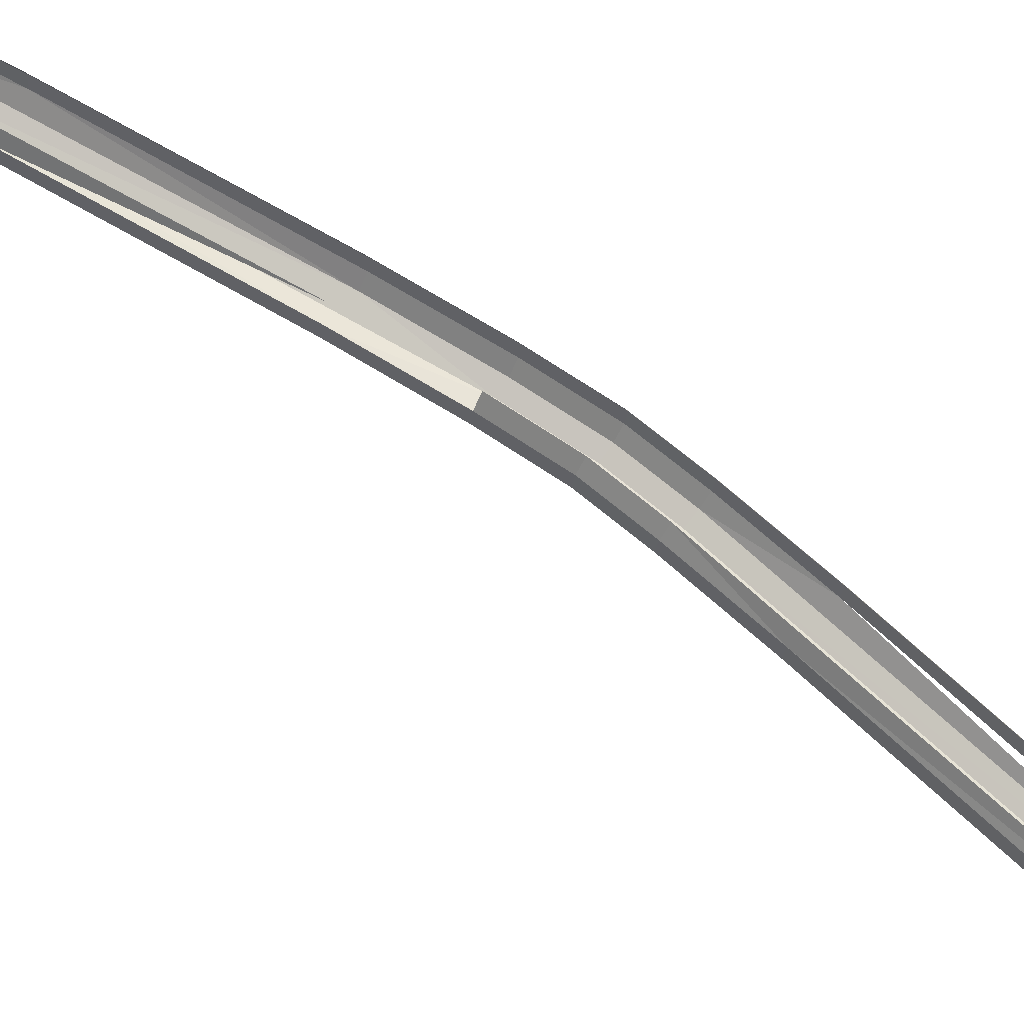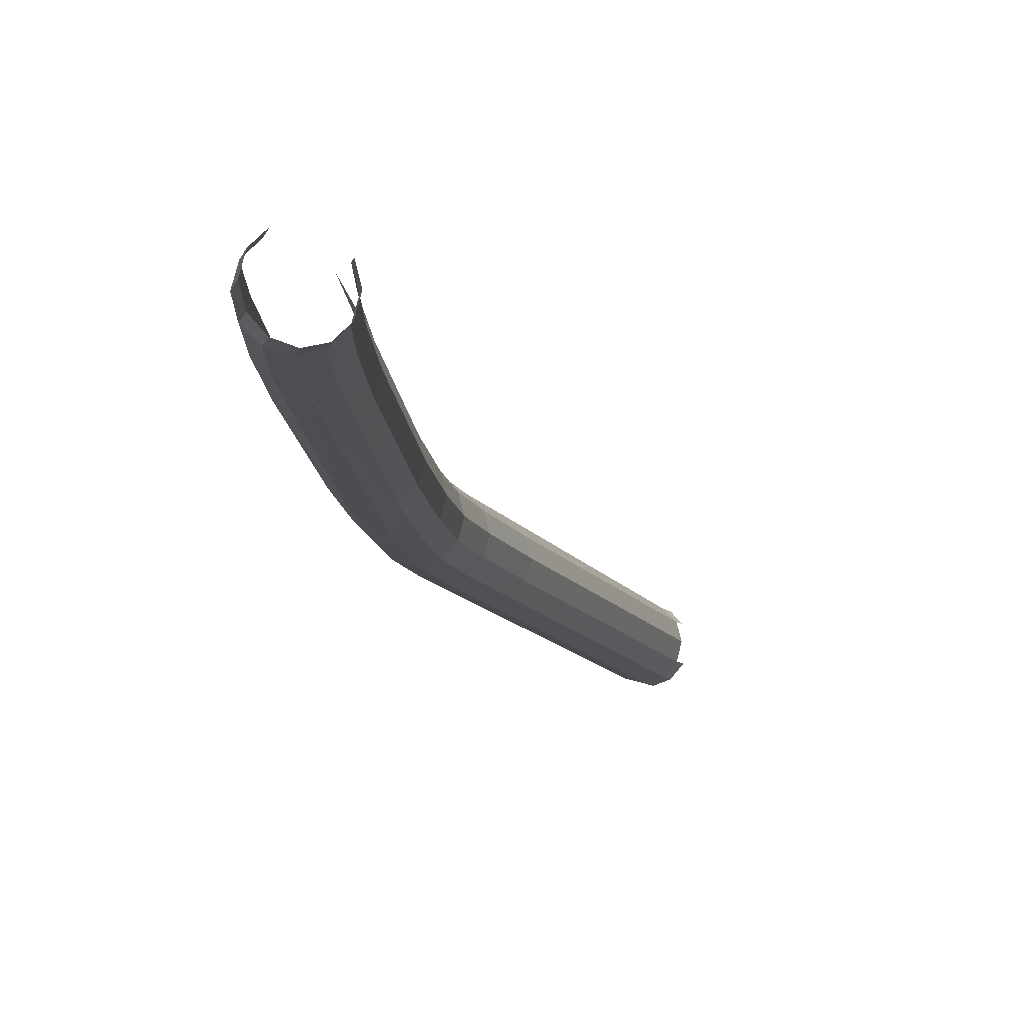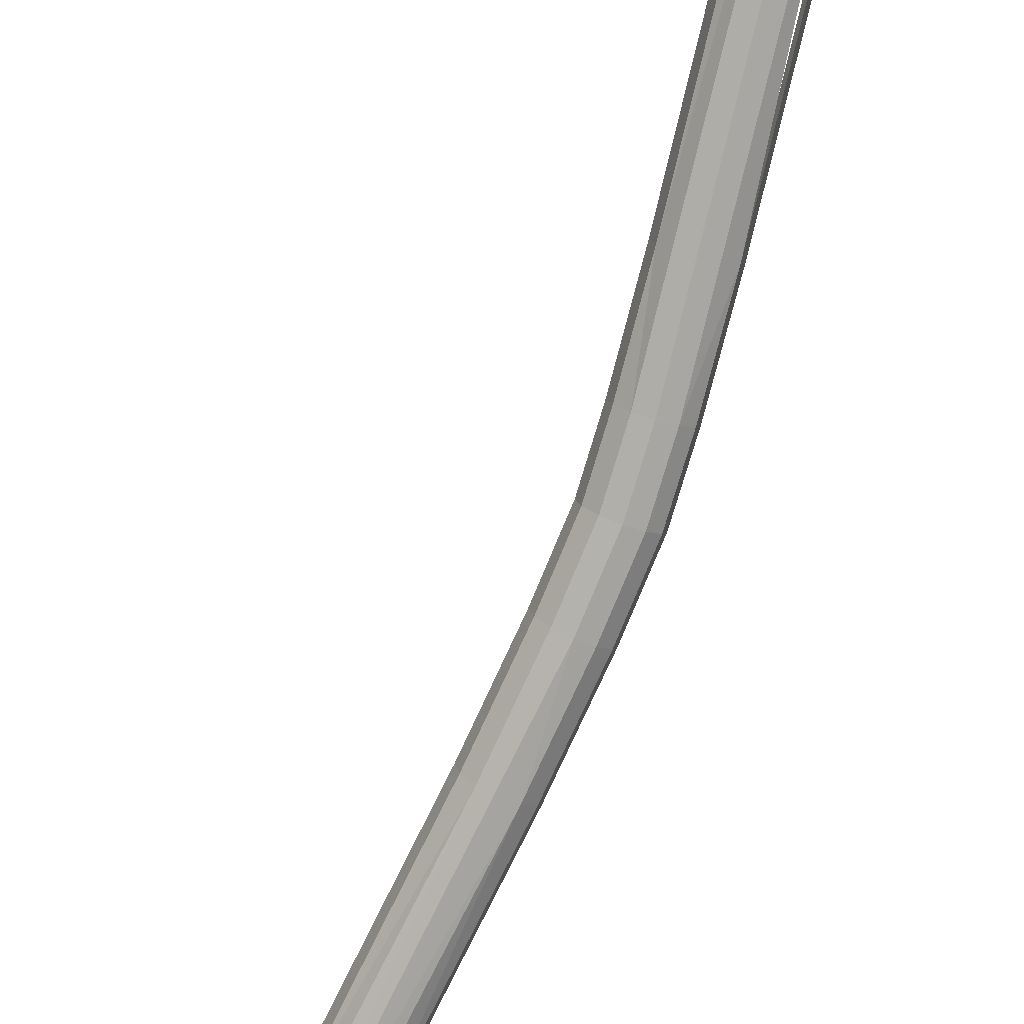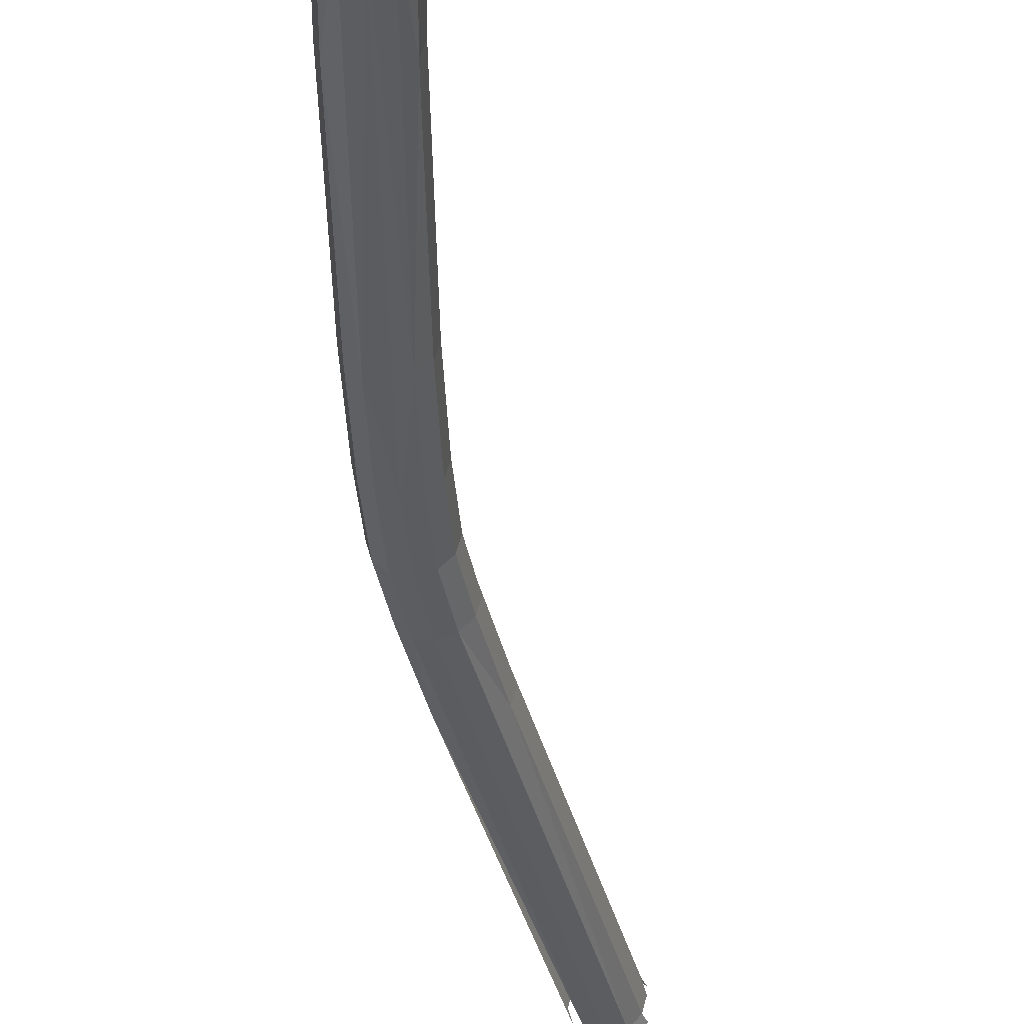
<metadata>
{"format":"obj","ext":"obj","renderer":"f3d","projection":"perspective","resolution":1024,"background":"white","views":[{"elev":74.2,"azim":-73.2,"up":"+Z"},{"elev":-10.1,"azim":171.2,"up":"+Z"},{"elev":-78.8,"azim":-39.0,"up":"+Z"},{"elev":-37.9,"azim":168.2,"up":"+Z"}]}
</metadata>
<code>
o LM_L_LCR2_Lsling2
v 14.5 -0.148 -36.18
v 14.28 3.701 -36.18
v 11.6 3.113 -36.92
v 11.76 0.0002209 -36.92
v 11.6 3.113 -36.92
v 8.918 2.525 -36.18
v 16.51 -0.2565 -34.17
v 16.24 4.131 -34.17
v 14.28 3.701 -36.18
v 11.76 0.0002209 -36.92
v 14.5 -0.148 -36.18
v 11.6 3.113 -36.92
v 14.5 -0.148 -36.18
v 16.51 -0.2565 -34.17
v 14.28 3.701 -36.18
v 9.025 0.1484 -36.18
v 11.76 0.0002209 -36.92
v 8.918 2.525 -36.18
v 9.025 0.1484 -36.18
v 8.918 2.525 -36.18
v 6.956 2.095 -34.17
v 17.24 -0.2963 -31.43
v 16.96 4.288 -31.43
v 16.24 4.131 -34.17
v 16.51 -0.2565 -34.17
v 17.24 -0.2963 -31.43
v 16.24 4.131 -34.17
v 7.02 0.257 -34.17
v 9.025 0.1484 -36.18
v 6.956 2.095 -34.17
v 16.24 4.131 -28.69
v 16.96 4.288 -31.43
v 17.24 -0.2963 -31.43
v 7.02 0.257 -34.17
v 6.956 2.095 -34.17
v 6.238 1.937 -31.43
v 9.794 -12.09 -36.92
v 11.76 0.0002209 -36.92
v 9.025 0.1484 -36.18
v 12.49 -12.58 -36.18
v 14.5 -0.148 -36.18
v 11.76 0.0002209 -36.92
v 6.286 0.2967 -31.43
v 7.02 0.257 -34.17
v 6.238 1.937 -31.43
v 16.51 -0.2565 -28.69
v 16.24 4.131 -28.69
v 17.24 -0.2963 -31.43
v 7.094 -11.6 -36.18
v 9.025 0.1484 -36.18
v 7.02 0.257 -34.17
v 14.28 3.701 -26.68
v 16.24 4.131 -28.69
v 16.51 -0.2565 -28.69
v 14.47 -12.93 -34.17
v 16.51 -0.2565 -34.17
v 14.5 -0.148 -36.18
v 6.286 0.2967 -31.43
v 6.238 1.937 -31.43
v 7.02 0.257 -28.69
v 6.238 1.937 -31.43
v 6.956 2.095 -28.69
v 7.02 0.257 -28.69
v 14.5 -0.148 -26.68
v 14.28 3.701 -26.68
v 16.51 -0.2565 -28.69
v 5.118 -11.24 -34.17
v 7.02 0.257 -34.17
v 6.286 0.2967 -31.43
v 15.19 -13.06 -31.43
v 17.24 -0.2963 -31.43
v 16.51 -0.2565 -34.17
v 12.49 -12.58 -36.18
v 11.76 0.0002209 -36.92
v 9.794 -12.09 -36.92
v 9.794 -12.09 -36.92
v 9.025 0.1484 -36.18
v 7.094 -11.6 -36.18
v 12.49 -12.58 -36.18
v 14.47 -12.93 -34.17
v 14.5 -0.148 -36.18
v 16.51 -0.2565 -28.69
v 17.24 -0.2963 -31.43
v 15.19 -13.06 -31.43
v 5.118 -11.24 -34.17
v 7.094 -11.6 -36.18
v 7.02 0.257 -34.17
v 14.47 -12.93 -34.17
v 15.19 -13.06 -31.43
v 16.51 -0.2565 -34.17
v 6.286 0.2967 -31.43
v 7.02 0.257 -28.69
v 5.118 -11.24 -28.69
v 4.395 -11.11 -31.43
v 5.118 -11.24 -34.17
v 6.286 0.2967 -31.43
v 4.395 -11.11 -31.43
v 6.286 0.2967 -31.43
v 5.118 -11.24 -28.69
v 14.47 -12.93 -28.69
v 16.51 -0.2565 -28.69
v 15.19 -13.06 -31.43
v 7.094 -11.6 -36.18
v 5.118 -11.24 -34.17
v 1.446 -29.66 -34.17
v 10.75 -31.6 -34.17
v 14.47 -12.93 -34.17
v 12.49 -12.58 -36.18
v 1.446 -29.66 -34.17
v 5.118 -11.24 -34.17
v 4.395 -11.11 -31.43
v 11.47 -31.75 -31.43
v 15.19 -13.06 -31.43
v 14.47 -12.93 -34.17
v 14.47 -12.93 -28.69
v 15.19 -13.06 -31.43
v 11.47 -31.75 -31.43
v 4.395 -11.11 -31.43
v 5.118 -11.24 -28.69
v 1.446 -29.66 -28.69
v 10.75 -31.6 -34.17
v 11.47 -31.75 -31.43
v 14.47 -12.93 -34.17
v 0.7268 -29.51 -31.43
v 1.446 -29.66 -34.17
v 4.395 -11.11 -31.43
v 0.7268 -29.51 -31.43
v 4.395 -11.11 -31.43
v 1.446 -29.66 -28.69
v 10.75 -31.6 -28.69
v 14.47 -12.93 -28.69
v 11.47 -31.75 -31.43
v 9.794 -12.09 -36.92
v 7.094 -11.6 -36.18
v -6.473 -74.01 -36.18
v 9.794 -12.09 -36.92
v -1.141 -75.3 -36.18
v 12.49 -12.58 -36.18
v 1.446 -29.66 -34.17
v -6.473 -74.01 -36.18
v 7.094 -11.6 -36.18
v 10.75 -31.6 -34.17
v 12.49 -12.58 -36.18
v -1.141 -75.3 -36.18
v 1.446 -29.66 -28.69
v 7.094 -11.6 -26.68
v -6.473 -74.01 -26.68
v 10.75 -31.6 -34.17
v 0.8112 -75.78 -34.17
v 11.47 -31.75 -31.43
v 0.7268 -29.51 -31.43
v -9.139 -73.36 -31.43
v 1.446 -29.66 -34.17
v -9.139 -73.36 -31.43
v 0.7268 -29.51 -31.43
v 1.446 -29.66 -28.69
v 0.8112 -75.78 -28.69
v 10.75 -31.6 -28.69
v 11.47 -31.75 -31.43
v -6.473 -74.01 -36.18
v -8.686 -93.95 -36.92
v 9.794 -12.09 -36.92
v -1.141 -75.3 -36.18
v 9.794 -12.09 -36.92
v -8.686 -93.95 -36.92
v 1.446 -29.66 -34.17
v -8.425 -73.54 -34.17
v -6.473 -74.01 -36.18
v -1.141 -75.3 -36.18
v 0.8112 -75.78 -34.17
v 10.75 -31.6 -34.17
v -9.139 -73.36 -31.43
v -8.425 -73.54 -34.17
v 1.446 -29.66 -34.17
v 0.8112 -75.78 -34.17
v 1.526 -75.95 -31.43
v 11.47 -31.75 -31.43
v 1.526 -75.95 -31.43
v 0.8112 -75.78 -28.69
v 11.47 -31.75 -31.43
v -8.425 -73.54 -28.69
v -9.139 -73.36 -31.43
v 1.446 -29.66 -28.69
v 0.8112 -75.78 -34.17
v -1.141 -75.3 -36.18
v -6.04 -94.67 -36.18
v -6.473 -74.01 -36.18
v -8.425 -73.54 -34.17
v -13.27 -92.69 -34.17
v 1.526 -75.95 -31.43
v 0.8112 -75.78 -34.17
v -4.103 -95.21 -34.17
v -8.425 -73.54 -34.17
v -9.139 -73.36 -31.43
v -13.98 -92.5 -31.43
v -13.98 -92.5 -31.43
v -9.139 -73.36 -31.43
v -8.425 -73.54 -28.69
v -6.473 -74.01 -36.18
v -11.33 -93.22 -36.18
v -8.686 -93.95 -36.92
v -8.686 -93.95 -36.92
v -6.04 -94.67 -36.18
v -1.141 -75.3 -36.18
v -4.103 -95.21 -28.69
v 0.8112 -75.78 -28.69
v 1.526 -75.95 -31.43
v -11.33 -93.22 -36.18
v -6.473 -74.01 -36.18
v -13.27 -92.69 -34.17
v -4.103 -95.21 -34.17
v 0.8112 -75.78 -34.17
v -6.04 -94.67 -36.18
v -13.27 -92.69 -34.17
v -8.425 -73.54 -34.17
v -13.98 -92.5 -31.43
v -3.394 -95.4 -31.43
v 1.526 -75.95 -31.43
v -4.103 -95.21 -34.17
v -3.394 -95.4 -31.43
v -4.103 -95.21 -28.69
v 1.526 -75.95 -31.43
v -13.27 -92.69 -28.69
v -13.98 -92.5 -31.43
v -8.425 -73.54 -28.69
v -8.686 -93.95 -36.92
v -11.33 -93.22 -36.18
v -15.22 -106.4 -36.18
v -6.04 -94.67 -36.18
v -8.686 -93.95 -36.92
v -12.63 -107.3 -36.92
v -11.33 -93.22 -36.18
v -13.27 -92.69 -34.17
v -17.11 -105.7 -34.17
v -4.103 -95.21 -34.17
v -6.04 -94.67 -36.18
v -10.04 -108.2 -36.18
v -13.27 -92.69 -34.17
v -13.98 -92.5 -31.43
v -17.81 -105.5 -31.43
v -3.394 -95.4 -31.43
v -4.103 -95.21 -34.17
v -8.147 -108.9 -34.17
v -12.63 -107.3 -36.92
v -8.686 -93.95 -36.92
v -15.22 -106.4 -36.18
v -10.04 -108.2 -36.18
v -6.04 -94.67 -36.18
v -12.63 -107.3 -36.92
v -15.22 -106.4 -36.18
v -11.33 -93.22 -36.18
v -17.11 -105.7 -34.17
v -17.81 -105.5 -31.43
v -13.98 -92.5 -31.43
v -13.27 -92.69 -28.69
v -8.147 -108.9 -34.17
v -4.103 -95.21 -34.17
v -10.04 -108.2 -36.18
v -17.11 -105.7 -34.17
v -13.27 -92.69 -34.17
v -17.81 -105.5 -31.43
v -8.147 -108.9 -28.69
v -4.103 -95.21 -28.69
v -3.394 -95.4 -31.43
v -17.11 -105.7 -28.69
v -13.27 -92.69 -28.69
v -11.33 -93.22 -26.68
v -7.453 -109.1 -31.43
v -3.394 -95.4 -31.43
v -8.147 -108.9 -34.17
v -17.11 -105.7 -28.69
v -17.81 -105.5 -31.43
v -13.27 -92.69 -28.69
v -7.453 -109.1 -31.43
v -8.147 -108.9 -28.69
v -3.394 -95.4 -31.43
v -17.25 -118.6 -36.92
v -12.63 -107.3 -36.92
v -15.22 -106.4 -36.18
v -15.22 -106.4 -26.68
v -17.11 -105.7 -28.69
v -11.33 -93.22 -26.68
v -19.77 -117.5 -36.18
v -15.22 -106.4 -36.18
v -17.11 -105.7 -34.17
v -14.73 -119.7 -36.18
v -10.04 -108.2 -36.18
v -12.63 -107.3 -36.92
v -21.62 -116.7 -34.17
v -17.11 -105.7 -34.17
v -17.81 -105.5 -31.43
v -12.89 -120.5 -34.17
v -8.147 -108.9 -34.17
v -10.04 -108.2 -36.18
v -17.25 -118.6 -36.92
v -15.22 -106.4 -36.18
v -19.77 -117.5 -36.18
v -14.73 -119.7 -36.18
v -12.63 -107.3 -36.92
v -17.25 -118.6 -36.92
v -21.62 -116.7 -34.17
v -19.77 -117.5 -36.18
v -17.11 -105.7 -34.17
v -12.21 -120.7 -31.43
v -7.453 -109.1 -31.43
v -8.147 -108.9 -34.17
v -14.73 -119.7 -36.18
v -12.89 -120.5 -34.17
v -10.04 -108.2 -36.18
v -17.81 -105.5 -31.43
v -17.11 -105.7 -28.69
v -21.62 -116.7 -28.69
v -8.147 -108.9 -28.69
v -7.453 -109.1 -31.43
v -12.21 -120.7 -31.43
v -22.29 -116.4 -31.43
v -21.62 -116.7 -34.17
v -17.81 -105.5 -31.43
v -12.89 -120.5 -34.17
v -12.21 -120.7 -31.43
v -8.147 -108.9 -34.17
v -17.11 -105.7 -28.69
v -15.22 -106.4 -26.68
v -19.77 -117.5 -26.68
v -22.29 -116.4 -31.43
v -17.81 -105.5 -31.43
v -21.62 -116.7 -28.69
v -21.62 -116.7 -28.69
v -17.11 -105.7 -28.69
v -19.77 -117.5 -26.68
v -12.89 -120.5 -28.69
v -8.147 -108.9 -28.69
v -12.21 -120.7 -31.43
v -19.77 -117.5 -36.18
v -21.62 -116.7 -34.17
v -29.21 -133.5 -34.17
v -29.21 -133.5 -34.17
v -21.62 -116.7 -34.17
v -22.29 -116.4 -31.43
v -20.58 -137.4 -34.17
v -12.89 -120.5 -34.17
v -14.73 -119.7 -36.18
v -19.91 -137.7 -31.43
v -12.21 -120.7 -31.43
v -12.89 -120.5 -34.17
v -22.29 -116.4 -31.43
v -21.62 -116.7 -28.69
v -29.21 -133.5 -28.69
v -12.89 -120.5 -28.69
v -12.21 -120.7 -31.43
v -19.91 -137.7 -31.43
v -29.21 -133.5 -28.69
v -21.62 -116.7 -28.69
v -19.77 -117.5 -26.68
v -29.88 -133.2 -31.43
v -29.21 -133.5 -34.17
v -22.29 -116.4 -31.43
v -20.58 -137.4 -34.17
v -19.91 -137.7 -31.43
v -12.89 -120.5 -34.17
v -29.88 -133.2 -31.43
v -22.29 -116.4 -31.43
v -29.21 -133.5 -28.69
v -20.58 -137.4 -28.69
v -12.89 -120.5 -28.69
v -19.91 -137.7 -31.43
v -19.77 -117.5 -36.18
v -56.49 -201.5 -36.92
v -17.25 -118.6 -36.92
v -17.25 -118.6 -36.92
v -54.11 -202.9 -36.18
v -14.73 -119.7 -36.18
v -29.21 -133.5 -34.17
v -58.87 -200.1 -36.18
v -19.77 -117.5 -36.18
v -20.58 -137.4 -34.17
v -14.73 -119.7 -36.18
v -54.11 -202.9 -36.18
v -29.21 -133.5 -28.69
v -19.77 -117.5 -26.68
v -58.87 -200.1 -26.68
v -29.88 -133.2 -31.43
v -61.25 -198.8 -31.43
v -29.21 -133.5 -34.17
v -61.25 -198.8 -31.43
v -29.88 -133.2 -31.43
v -29.21 -133.5 -28.69
v -20.58 -137.4 -34.17
v -52.37 -203.9 -34.17
v -19.91 -137.7 -31.43
v -52.37 -203.9 -28.69
v -20.58 -137.4 -28.69
v -19.91 -137.7 -31.43
v -19.77 -117.5 -36.18
v -58.87 -200.1 -36.18
v -56.49 -201.5 -36.92
v -17.25 -118.6 -36.92
v -56.49 -201.5 -36.92
v -54.11 -202.9 -36.18
v -29.21 -133.5 -34.17
v -60.62 -199.1 -34.17
v -58.87 -200.1 -36.18
v -61.25 -198.8 -31.43
v -60.62 -199.1 -34.17
v -29.21 -133.5 -34.17
v -60.62 -199.1 -28.69
v -61.25 -198.8 -31.43
v -29.21 -133.5 -28.69
v -52.37 -203.9 -34.17
v -51.73 -204.2 -31.43
v -19.91 -137.7 -31.43
v -58.87 -200.1 -26.68
v -60.62 -199.1 -28.69
v -29.21 -133.5 -28.69
v -51.73 -204.2 -31.43
v -52.37 -203.9 -28.69
v -19.91 -137.7 -31.43
v -56.49 -201.5 -36.92
v -58.87 -200.1 -36.18
v -60.4 -202.4 -36.18
v -58.87 -200.1 -36.18
v -60.62 -199.1 -34.17
v -61.93 -201.1 -34.17
v -54.11 -202.9 -36.18
v -56.49 -201.5 -36.92
v -58.31 -204.2 -36.92
v -60.4 -202.4 -36.18
v -58.87 -200.1 -36.18
v -61.93 -201.1 -34.17
v -58.31 -204.2 -36.92
v -56.49 -201.5 -36.92
v -60.4 -202.4 -36.18
v -61.93 -201.1 -28.69
v -60.62 -199.1 -28.69
v -58.87 -200.1 -26.68
v -60.4 -202.4 -26.68
v -61.93 -201.1 -28.69
v -58.87 -200.1 -26.68
f 3 2 1
f 6 5 4
f 9 8 7
f 12 11 10
f 15 14 13
f 18 17 16
f 21 20 19
f 24 23 22
f 27 26 25
f 30 29 28
f 33 32 31
f 36 35 34
f 39 38 37
f 42 41 40
f 45 44 43
f 48 47 46
f 51 50 49
f 54 53 52
f 57 56 55
f 60 59 58
f 63 62 61
f 66 65 64
f 69 68 67
f 72 71 70
f 75 74 73
f 78 77 76
f 81 80 79
f 84 83 82
f 87 86 85
f 90 89 88
f 93 92 91
f 96 95 94
f 99 98 97
f 102 101 100
f 105 104 103
f 108 107 106
f 111 110 109
f 114 113 112
f 117 116 115
f 120 119 118
f 123 122 121
f 126 125 124
f 129 128 127
f 132 131 130
f 135 134 133
f 138 137 136
f 141 140 139
f 144 143 142
f 147 146 145
f 150 149 148
f 153 152 151
f 156 155 154
f 159 158 157
f 162 161 160
f 165 164 163
f 168 167 166
f 171 170 169
f 174 173 172
f 177 176 175
f 180 179 178
f 183 182 181
f 186 185 184
f 189 188 187
f 192 191 190
f 195 194 193
f 198 197 196
f 201 200 199
f 204 203 202
f 207 206 205
f 210 209 208
f 213 212 211
f 216 215 214
f 219 218 217
f 222 221 220
f 225 224 223
f 228 227 226
f 231 230 229
f 234 233 232
f 237 236 235
f 240 239 238
f 243 242 241
f 246 245 244
f 249 248 247
f 252 251 250
f 255 254 253
f 258 257 256
f 261 260 259
f 264 263 262
f 267 266 265
f 270 269 268
f 273 272 271
f 276 275 274
f 279 278 277
f 282 281 280
f 285 284 283
f 288 287 286
f 291 290 289
f 294 293 292
f 297 296 295
f 300 299 298
f 303 302 301
f 306 305 304
f 309 308 307
f 312 311 310
f 315 314 313
f 318 317 316
f 321 320 319
f 324 323 322
f 327 326 325
f 330 329 328
f 333 332 331
f 336 335 334
f 339 338 337
f 342 341 340
f 345 344 343
f 348 347 346
f 351 350 349
f 354 353 352
f 357 356 355
f 360 359 358
f 363 362 361
f 366 365 364
f 369 368 367
f 372 371 370
f 375 374 373
f 378 377 376
f 381 380 379
f 384 383 382
f 387 386 385
f 390 389 388
f 393 392 391
f 396 395 394
f 399 398 397
f 402 401 400
f 405 404 403
f 408 407 406
f 411 410 409
f 414 413 412
f 417 416 415
f 420 419 418
f 423 422 421
f 426 425 424
f 429 428 427
f 432 431 430
f 435 434 433
f 438 437 436

</code>
